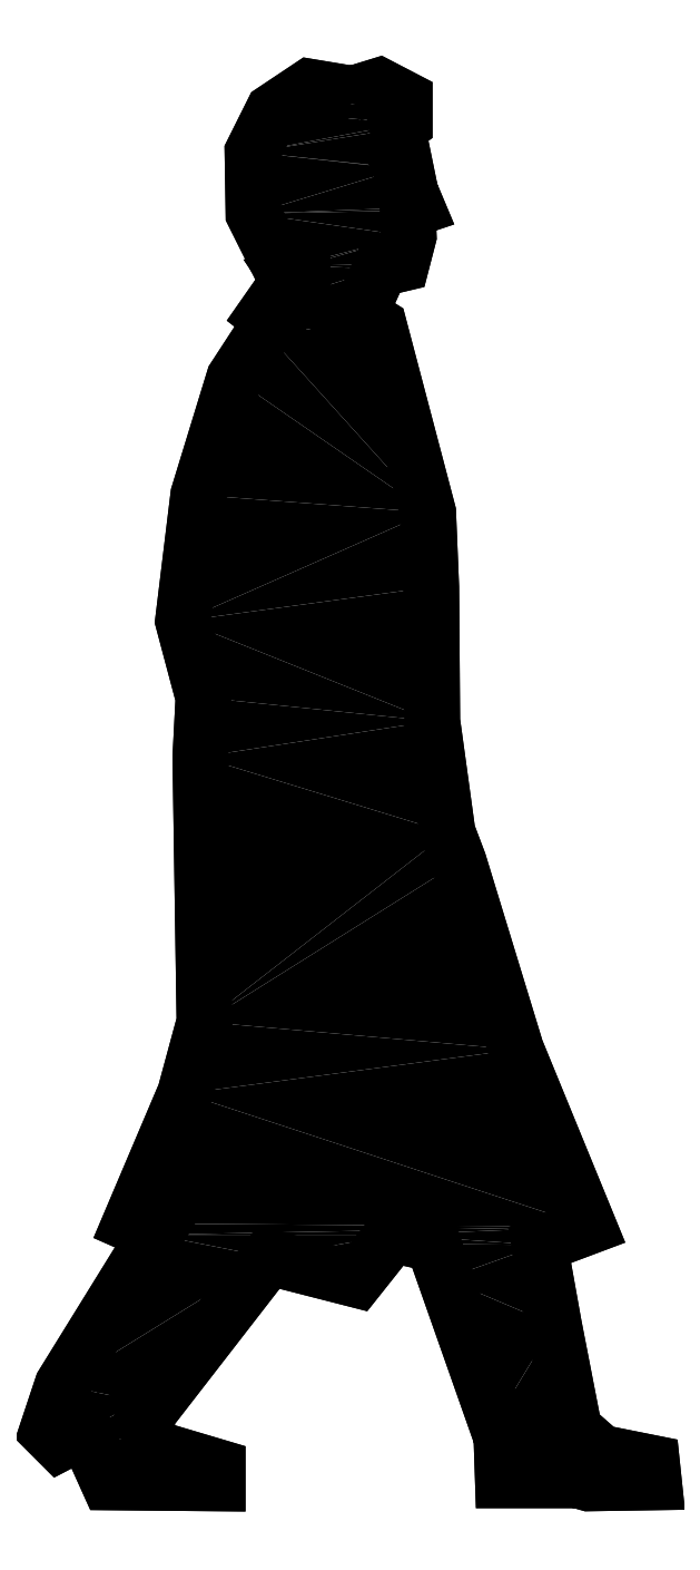
<metadata>
{"format":"dxf","ext":"dxf","renderer":"ezdxf+matplotlib","layout":"modelspace","background":"white","min_lineweight":24,"dpi":150}
</metadata>
<code>
0
SECTION
2
ENTITIES
0
INSERT
8
0
2
*U0
10
0
20
0
30
0
0
POLYLINE
8
0
66
     1
10
0
20
0
30
0
0
VERTEX
8
0
10
7240
20
-4930
30
0
0
VERTEX
8
0
10
7190
20
-4922
30
0
0
VERTEX
8
0
10
7147
20
-4950
30
0
0
VERTEX
8
0
10
7123
20
-4998
30
0
0
VERTEX
8
0
10
7124
20
-5070
30
0
0
VERTEX
8
0
10
7156
20
-5135
30
0
0
VERTEX
8
0
10
7181
20
-5131
30
0
0
VERTEX
8
0
10
7181
20
-5156
30
0
0
VERTEX
8
0
10
7173
20
-5156
30
0
0
VERTEX
8
0
10
7175
20
-5160
30
0
0
VERTEX
8
0
10
7162
20
-5153
30
0
0
VERTEX
8
0
10
7137
20
-5189
30
0
0
VERTEX
8
0
10
7148
20
-5197
30
0
0
VERTEX
8
0
10
7137
20
-5208
30
0
0
VERTEX
8
0
10
7101
20
-5263
30
0
0
VERTEX
8
0
10
7059
20
-5399
30
0
0
VERTEX
8
0
10
7041
20
-5547
30
0
0
VERTEX
8
0
10
7065
20
-5637
30
0
0
VERTEX
8
0
10
7062
20
-5706
30
0
0
VERTEX
8
0
10
7066
20
-6016
30
0
0
VERTEX
8
0
10
7044
20
-6100
30
0
0
VERTEX
8
0
10
6979
20
-6252
30
0
0
VERTEX
8
0
10
7009
20
-6265
30
0
0
VERTEX
8
0
10
6900
20
-6441
30
0
0
VERTEX
8
0
10
6882
20
-6495
30
0
0
VERTEX
8
0
10
6896
20
-6510
30
0
0
VERTEX
8
0
10
6926
20
-6494
30
0
0
VERTEX
8
0
10
6954
20
-6555
30
0
0
VERTEX
8
0
10
7082
20
-6556
30
0
0
VERTEX
8
0
10
7082
20
-6537
30
0
0
VERTEX
8
0
10
7005
20
-6514
30
0
0
VERTEX
8
0
10
6991
20
-6460
30
0
0
VERTEX
8
0
10
7005
20
-6468
30
0
0
VERTEX
8
0
10
7142
20
-6292
30
0
0
VERTEX
8
0
10
7245
20
-6318
30
0
0
VERTEX
8
0
10
7287
20
-6265
30
0
0
VERTEX
8
0
10
7335
20
-6276
30
0
0
VERTEX
8
0
10
7349
20
-6317
30
0
0
VERTEX
8
0
10
7408
20
-6483
30
0
0
VERTEX
8
0
10
7414
20
-6482
30
0
0
VERTEX
8
0
10
7416
20
-6553
30
0
0
VERTEX
8
0
10
7476
20
-6553
30
0
0
VERTEX
8
0
10
7475
20
-6544
30
0
0
VERTEX
8
0
10
7517
20
-6556
30
0
0
VERTEX
8
0
10
7593
20
-6555
30
0
0
VERTEX
8
0
10
7591
20
-6532
30
0
0
VERTEX
8
0
10
7531
20
-6520
30
0
0
VERTEX
8
0
10
7491
20
-6486
30
0
0
VERTEX
8
0
10
7481
20
-6487
30
0
0
VERTEX
8
0
10
7472
20
-6469
30
0
0
VERTEX
8
0
10
7494
20
-6463
30
0
0
VERTEX
8
0
10
7476
20
-6371
30
0
0
VERTEX
8
0
10
7459
20
-6277
30
0
0
VERTEX
8
0
10
7517
20
-6256
30
0
0
VERTEX
8
0
10
7432
20
-6048
30
0
0
VERTEX
8
0
10
7365
20
-5829
30
0
0
VERTEX
8
0
10
7351
20
-5795
30
0
0
VERTEX
8
0
10
7333
20
-5664
30
0
0
VERTEX
8
0
10
7332
20
-5507
30
0
0
VERTEX
8
0
10
7329
20
-5420
30
0
0
VERTEX
8
0
10
7271
20
-5202
30
0
0
VERTEX
8
0
10
7248
20
-5187
30
0
0
VERTEX
8
0
10
7272
20
-5135
30
0
0
VERTEX
8
0
10
7297
20
-5129
30
0
0
VERTEX
8
0
10
7306
20
-5096
30
0
0
VERTEX
8
0
10
7305
20
-5066
30
0
0
VERTEX
8
0
10
7315
20
-5063
30
0
0
VERTEX
8
0
10
7296
20
-5017
30
0
0
VERTEX
8
0
10
7302
20
-5017
30
0
0
VERTEX
8
0
10
7293
20
-4971
30
0
0
VERTEX
8
0
10
7301
20
-4965
30
0
0
VERTEX
8
0
10
7301
20
-4936
30
0
0
VERTEX
8
0
10
7271
20
-4920
30
0
0
VERTEX
8
0
10
7240
20
-4930
30
0
0
VERTEX
8
0
10
7240
20
-4930
30
0
0
SEQEND
8
0
0
POLYLINE
8
0
66
     1
10
0
20
0
30
0
0
VERTEX
8
0
10
7240
20
-4930
30
0
0
VERTEX
8
0
10
7190
20
-4922
30
0
0
VERTEX
8
0
10
7147
20
-4950
30
0
0
VERTEX
8
0
10
7123
20
-4998
30
0
0
VERTEX
8
0
10
7124
20
-5070
30
0
0
VERTEX
8
0
10
7156
20
-5135
30
0
0
VERTEX
8
0
10
7181
20
-5131
30
0
0
VERTEX
8
0
10
7181
20
-5156
30
0
0
VERTEX
8
0
10
7173
20
-5156
30
0
0
VERTEX
8
0
10
7175
20
-5160
30
0
0
VERTEX
8
0
10
7162
20
-5153
30
0
0
VERTEX
8
0
10
7137
20
-5189
30
0
0
VERTEX
8
0
10
7148
20
-5197
30
0
0
VERTEX
8
0
10
7137
20
-5208
30
0
0
VERTEX
8
0
10
7101
20
-5263
30
0
0
VERTEX
8
0
10
7059
20
-5399
30
0
0
VERTEX
8
0
10
7041
20
-5547
30
0
0
VERTEX
8
0
10
7065
20
-5637
30
0
0
VERTEX
8
0
10
7062
20
-5706
30
0
0
VERTEX
8
0
10
7066
20
-6016
30
0
0
VERTEX
8
0
10
7044
20
-6100
30
0
0
VERTEX
8
0
10
6979
20
-6252
30
0
0
VERTEX
8
0
10
7009
20
-6265
30
0
0
VERTEX
8
0
10
6900
20
-6441
30
0
0
VERTEX
8
0
10
6882
20
-6495
30
0
0
VERTEX
8
0
10
6896
20
-6510
30
0
0
VERTEX
8
0
10
6926
20
-6494
30
0
0
VERTEX
8
0
10
6954
20
-6555
30
0
0
VERTEX
8
0
10
7082
20
-6556
30
0
0
VERTEX
8
0
10
7082
20
-6537
30
0
0
VERTEX
8
0
10
7005
20
-6514
30
0
0
VERTEX
8
0
10
6991
20
-6460
30
0
0
VERTEX
8
0
10
7005
20
-6468
30
0
0
VERTEX
8
0
10
7142
20
-6292
30
0
0
VERTEX
8
0
10
7245
20
-6318
30
0
0
VERTEX
8
0
10
7287
20
-6265
30
0
0
VERTEX
8
0
10
7335
20
-6276
30
0
0
VERTEX
8
0
10
7349
20
-6317
30
0
0
VERTEX
8
0
10
7408
20
-6483
30
0
0
VERTEX
8
0
10
7414
20
-6482
30
0
0
VERTEX
8
0
10
7416
20
-6553
30
0
0
VERTEX
8
0
10
7476
20
-6553
30
0
0
VERTEX
8
0
10
7475
20
-6544
30
0
0
VERTEX
8
0
10
7517
20
-6556
30
0
0
VERTEX
8
0
10
7593
20
-6555
30
0
0
VERTEX
8
0
10
7591
20
-6532
30
0
0
VERTEX
8
0
10
7531
20
-6520
30
0
0
VERTEX
8
0
10
7491
20
-6486
30
0
0
VERTEX
8
0
10
7481
20
-6487
30
0
0
VERTEX
8
0
10
7472
20
-6469
30
0
0
VERTEX
8
0
10
7494
20
-6463
30
0
0
VERTEX
8
0
10
7476
20
-6371
30
0
0
VERTEX
8
0
10
7459
20
-6277
30
0
0
VERTEX
8
0
10
7517
20
-6256
30
0
0
VERTEX
8
0
10
7432
20
-6048
30
0
0
VERTEX
8
0
10
7365
20
-5829
30
0
0
VERTEX
8
0
10
7351
20
-5795
30
0
0
VERTEX
8
0
10
7333
20
-5664
30
0
0
VERTEX
8
0
10
7332
20
-5507
30
0
0
VERTEX
8
0
10
7329
20
-5420
30
0
0
VERTEX
8
0
10
7271
20
-5202
30
0
0
VERTEX
8
0
10
7248
20
-5187
30
0
0
VERTEX
8
0
10
7272
20
-5135
30
0
0
VERTEX
8
0
10
7297
20
-5129
30
0
0
VERTEX
8
0
10
7306
20
-5096
30
0
0
VERTEX
8
0
10
7305
20
-5066
30
0
0
VERTEX
8
0
10
7315
20
-5063
30
0
0
VERTEX
8
0
10
7296
20
-5017
30
0
0
VERTEX
8
0
10
7302
20
-5017
30
0
0
VERTEX
8
0
10
7293
20
-4971
30
0
0
VERTEX
8
0
10
7301
20
-4965
30
0
0
VERTEX
8
0
10
7301
20
-4936
30
0
0
VERTEX
8
0
10
7271
20
-4920
30
0
0
VERTEX
8
0
10
7240
20
-4930
30
0
0
SEQEND
8
0
0
ENDSEC
0
EOF

</code>
